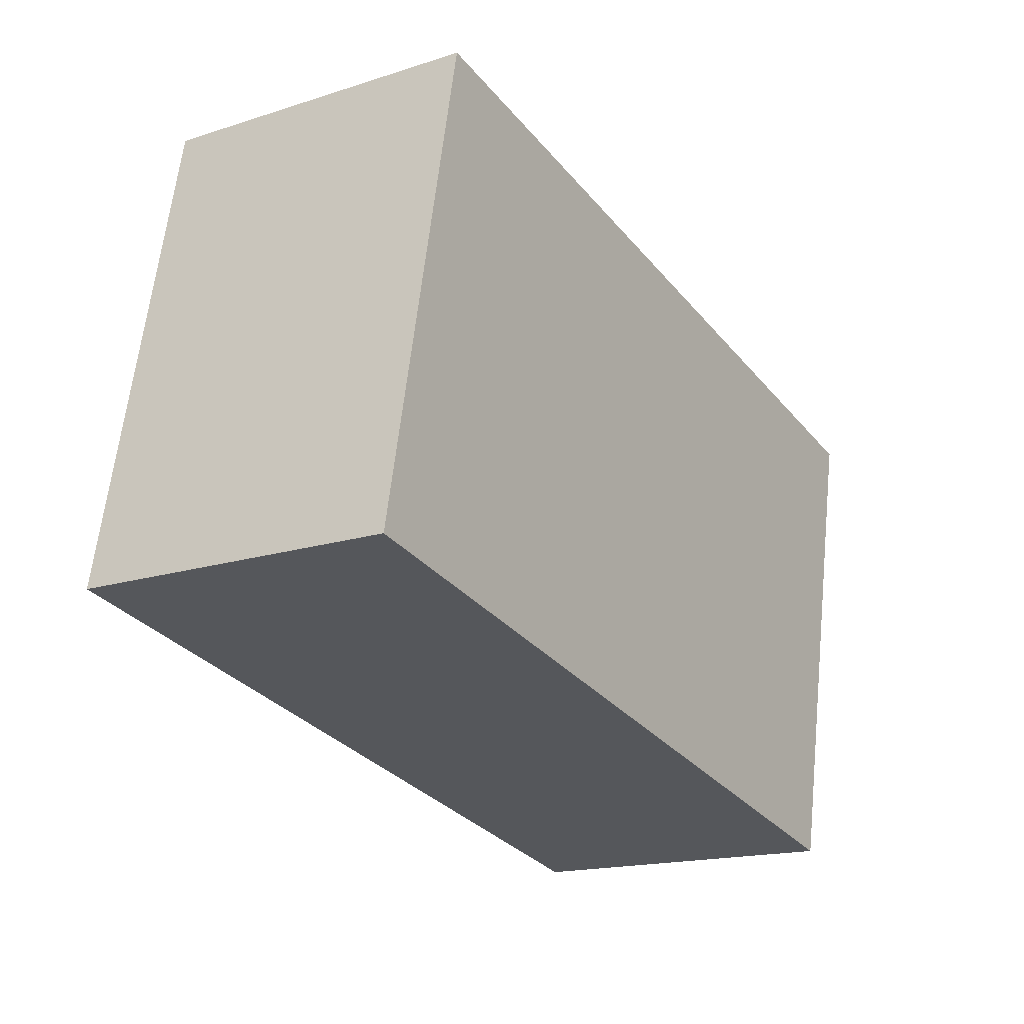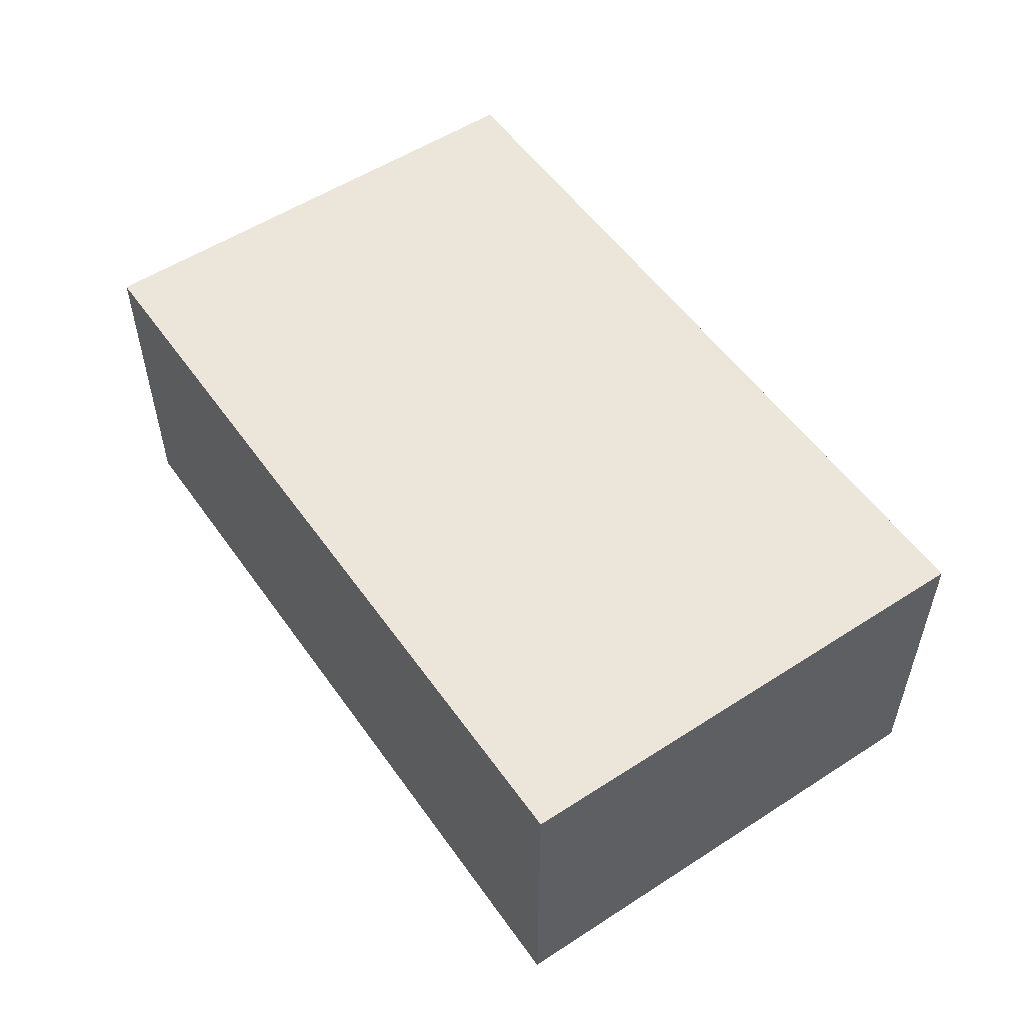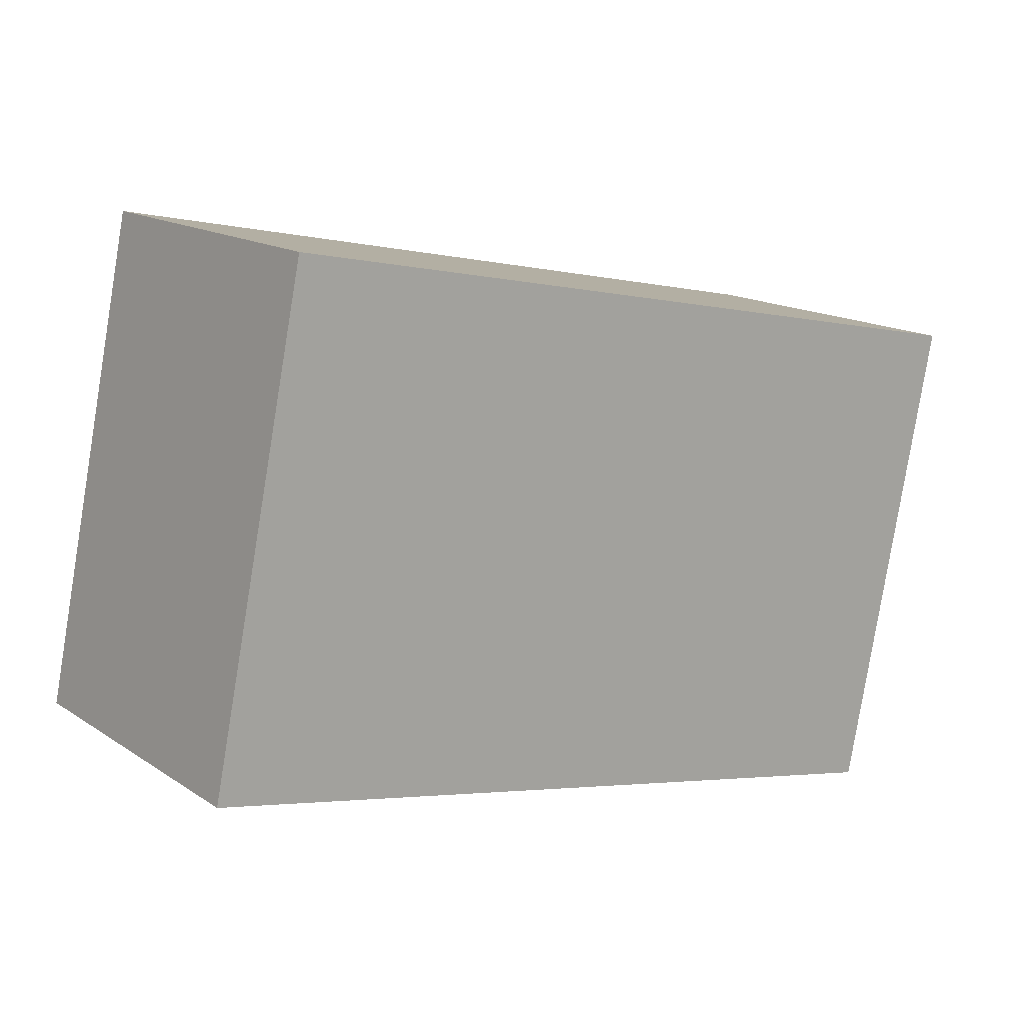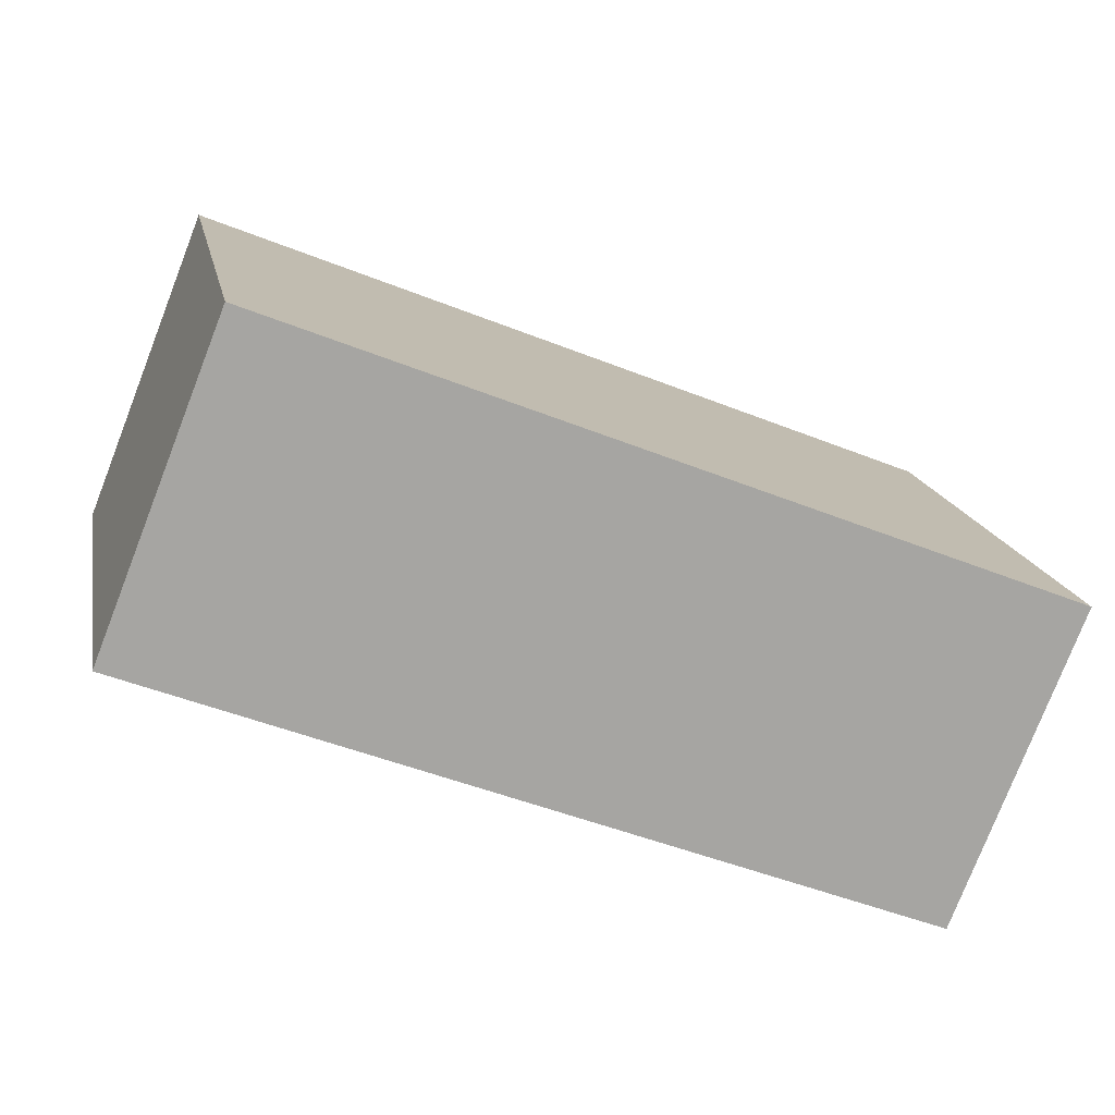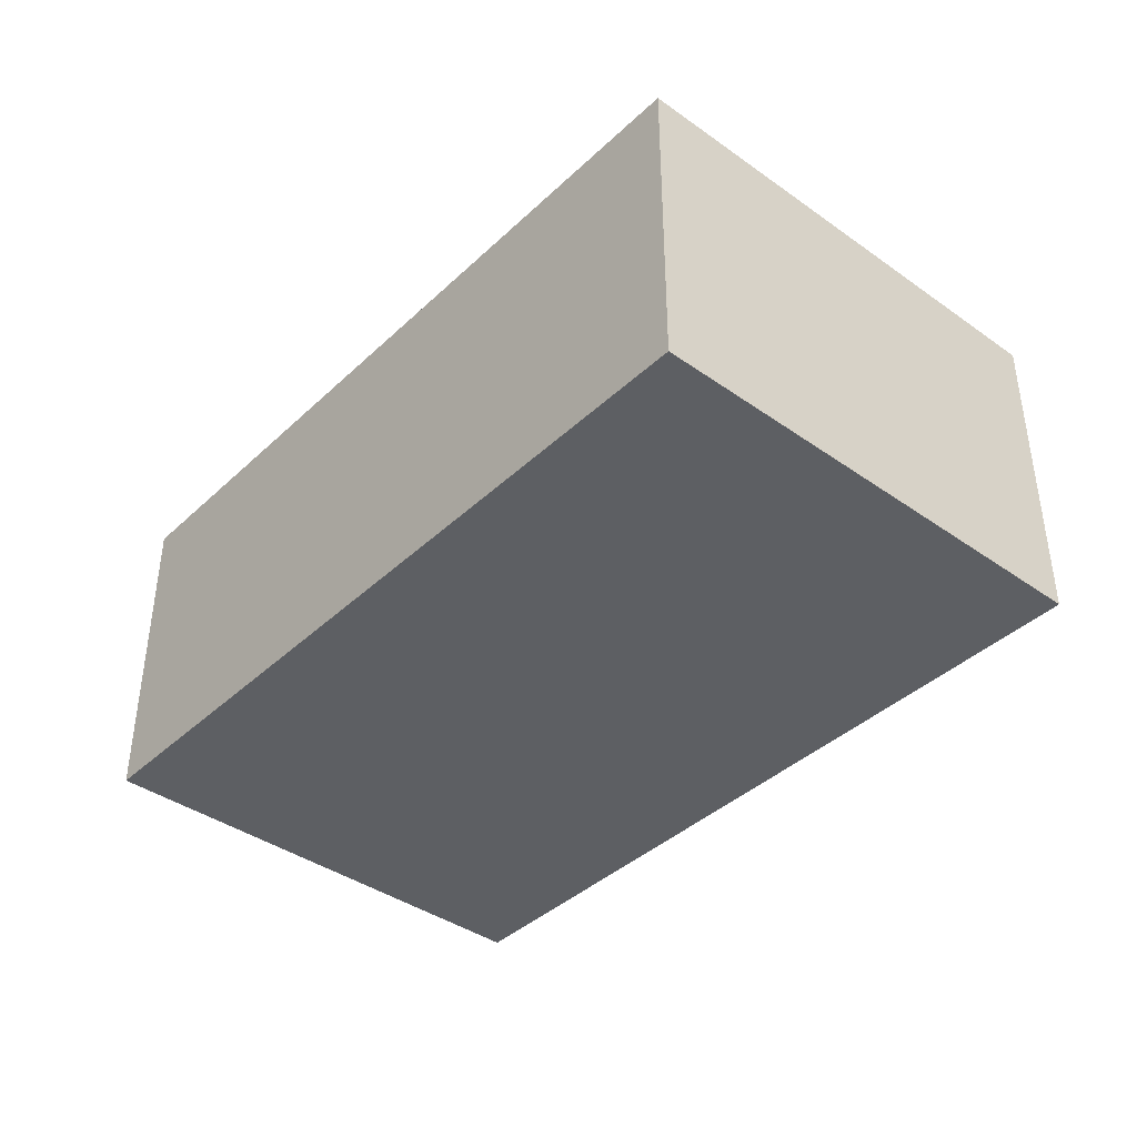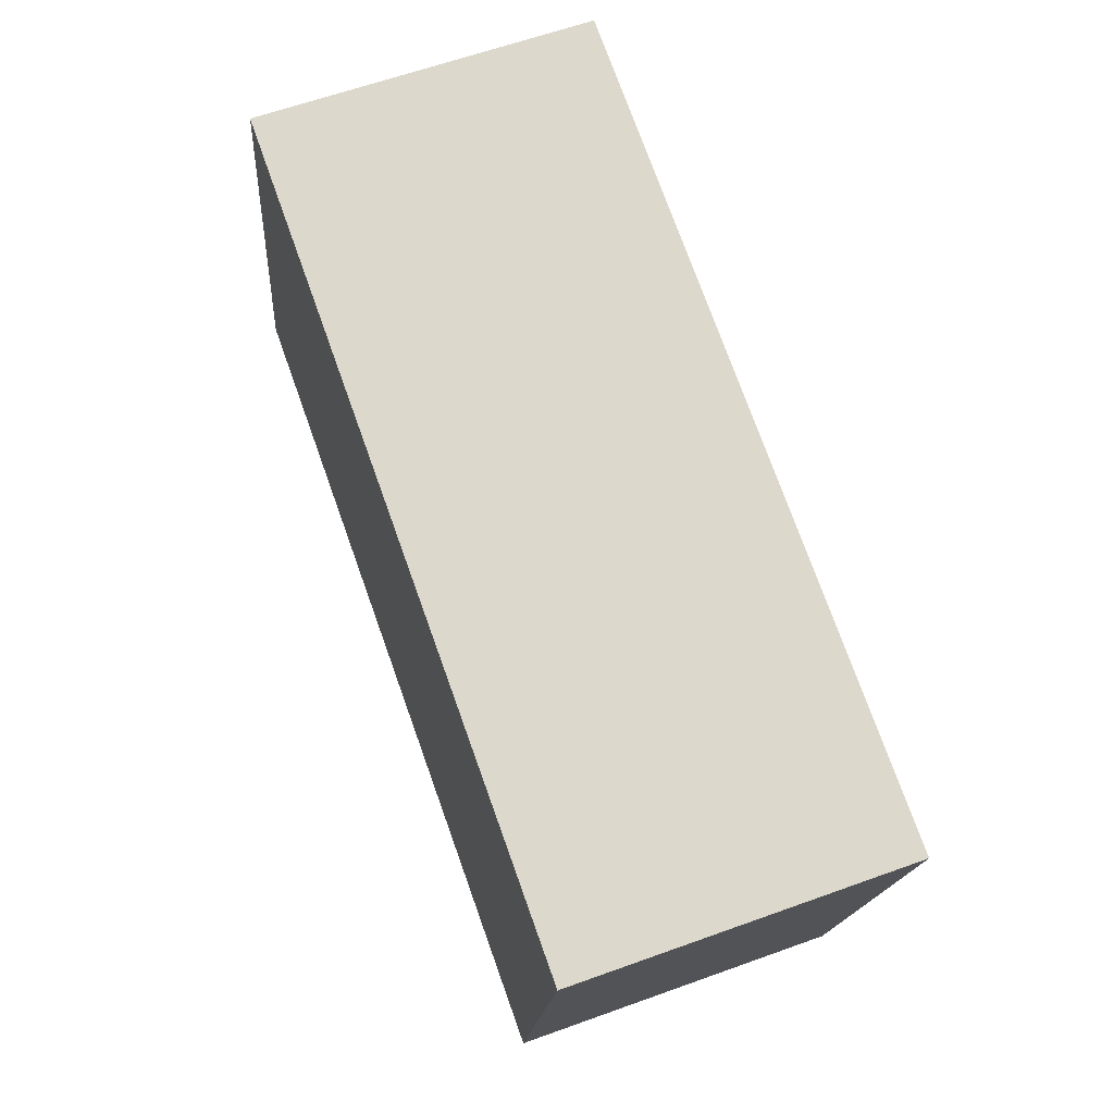
<metadata>
{"format":"obj","ext":"obj","renderer":"f3d","projection":"perspective","resolution":1024,"background":"white","views":[{"elev":-17.0,"azim":-57.3,"up":"+Z"},{"elev":54.2,"azim":-112.9,"up":"+Y"},{"elev":15.6,"azim":-36.8,"up":"+Z"},{"elev":-77.8,"azim":158.7,"up":"+Z"},{"elev":-40.0,"azim":60.5,"up":"+Y"},{"elev":62.4,"azim":69.9,"up":"+Z"}]}
</metadata>
<code>
v  0 1.635 1.001e-16
v  4.48 1.635 1.603
v  3.981 1.635 -0.82
v  0.499 1.635 2.423
v  3.981 5.021e-17 -0.82
v  0 0 0
v  0.499 -1.484e-16 2.423
v  4.48 -9.816e-17 1.603
g defaultobject
f 1 2 3
f 2 1 4
f 5 1 3
f 1 5 6
f 6 4 1
f 4 6 7
f 7 2 4
f 2 7 8
f 8 3 2
f 3 8 5
f 8 6 5
f 6 8 7

</code>
